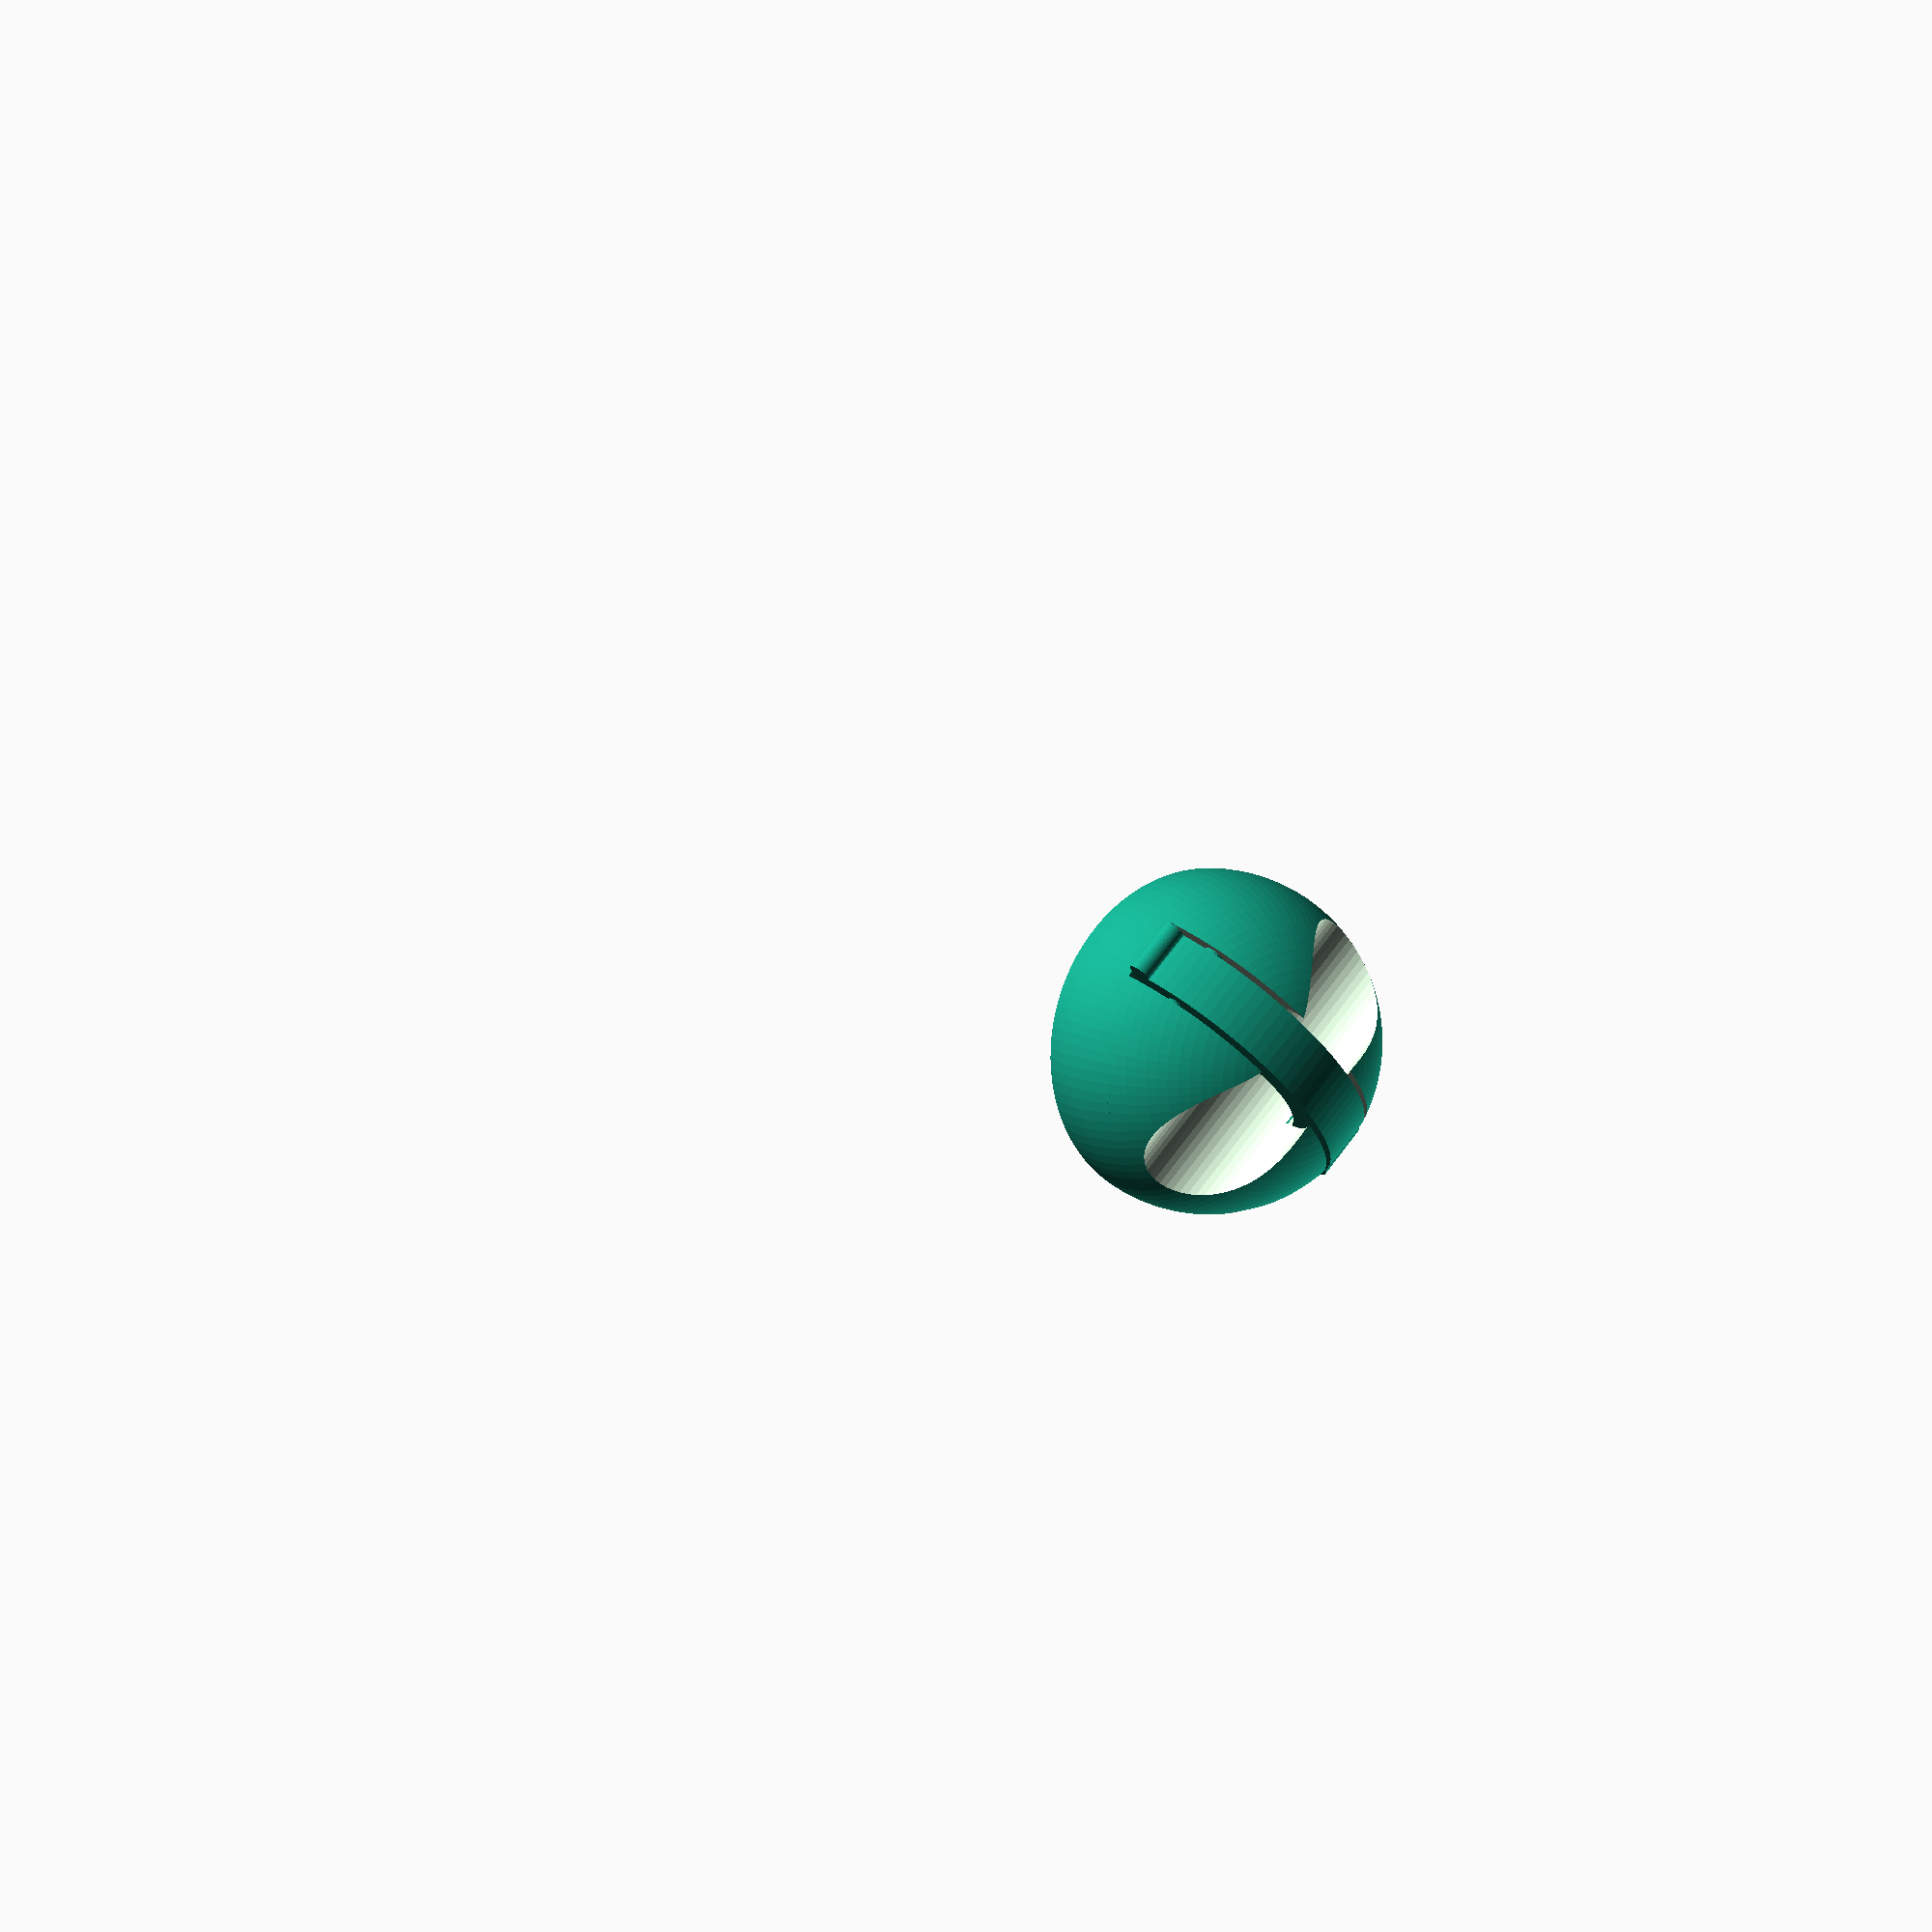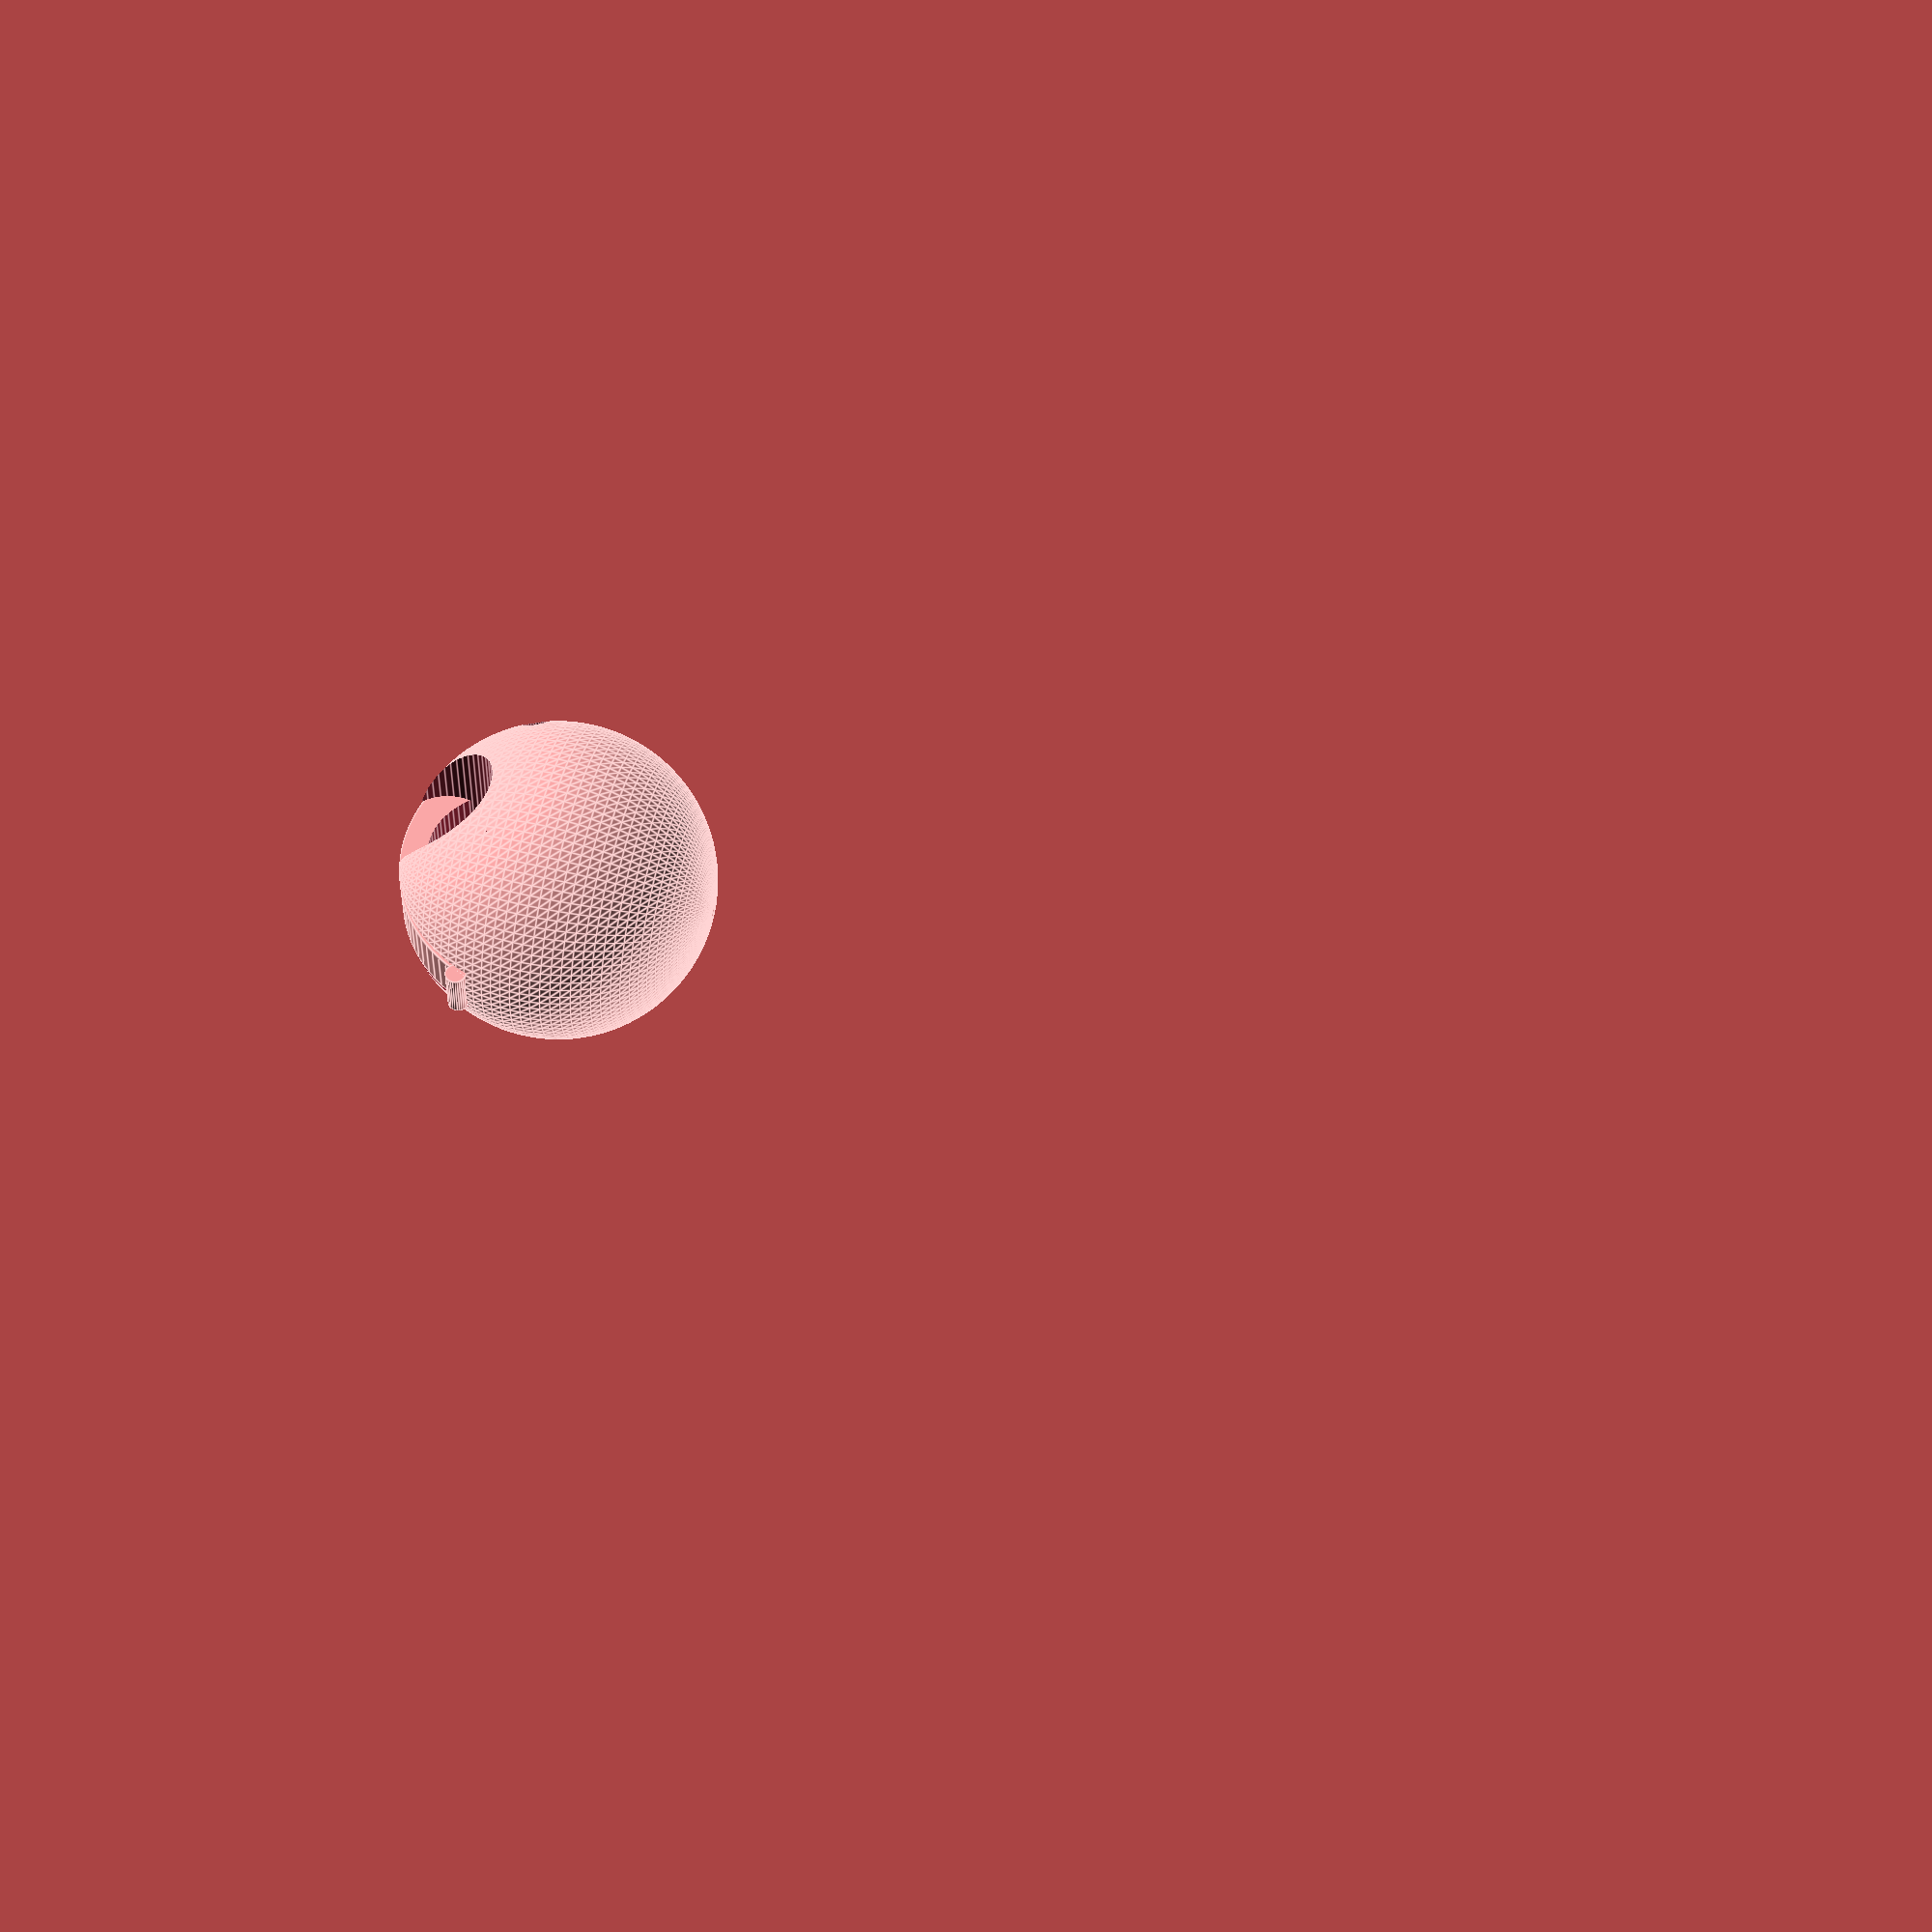
<openscad>
// Base diameter, default is 30
diameter = 30;
// Diameter of cable. Don't forget to change the base diameter also if needed. If larger than 20 you may whant to scale the whole thing.
diameter_cable = 10;
// e.g. 1.75, 2.85, ...
filament_width = 1.75;

// Select what to print
print = 0; // [0:Both, 1:Base, 2:Clip]

/* [Hidden] */
r = diameter/2;
r_cable = diameter_cable/2;
clip_width = 5*diameter/30;

if(print == 0 || print == 1) base();
if(print == 0 || print == 2) rotate([print==2?90:0, 0 ,0]) difference() {
    clip();
    clip_hole();
}

module base() {
    difference() {
        sphere(r=r+0.2, $fn=100);
        translate([0,0,-500-(diameter/12)]) cube([1000,1000,1000], center=true);
        translate([0,0,r-0.8*r_cable]) rotate([90,0,0]) cylinder(r=r_cable, h=100, $fn=50, center=true);
        clip(1.2);
        clip_hole();
    }
    translate([-r+4.5,0,8]) {
        translate([0,clip_width/2+0.7,0]) sphere(1, $fn=20, center=true);
        translate([0,-clip_width/2-0.7,0]) sphere(1, $fn=20, center=true);
    }
}

module clip(scale=1) {
    difference() {
        rotate([90,0,0]) cylinder(r=r*scale, h=clip_width*scale, $fn=100, center=true);
        scale([0.7,1,1]) rotate([90,0,0]) cylinder(r=r-((clip_width-2)*0.8*scale), h=50, $fn=100, center=true);
        translate([0,0,-45]) cube(100, center=true);
    }
    // rotate
    translate([r-6*0.7, 0, 5]) rotate([90,0,0]) difference() {
        cylinder(r=3.5*scale, h=clip_width*scale, center=true, $fn=30);
    }
    // handle
    translate([-r+1, 0, 5+1]) rotate([90,0,0]) {
        cylinder(r=1, h=clip_width, center=true, $fn=30);
    }
}

module clip_hole() {
    translate([r-6*0.7, 6, 5]) rotate([90,0,0]) cylinder(r=(filament_width/2 + 0.1), h=2*r, $fn=30);
    translate([r-6*0.7, 2.9, 5]) rotate([90,0,0]) cylinder(r=(filament_width/2 + 0.1)*1.2, h=2*r, $fn=30);
}
</openscad>
<views>
elev=168.7 azim=225.9 roll=212.3 proj=p view=wireframe
elev=115.3 azim=352.5 roll=76.9 proj=p view=edges
</views>
